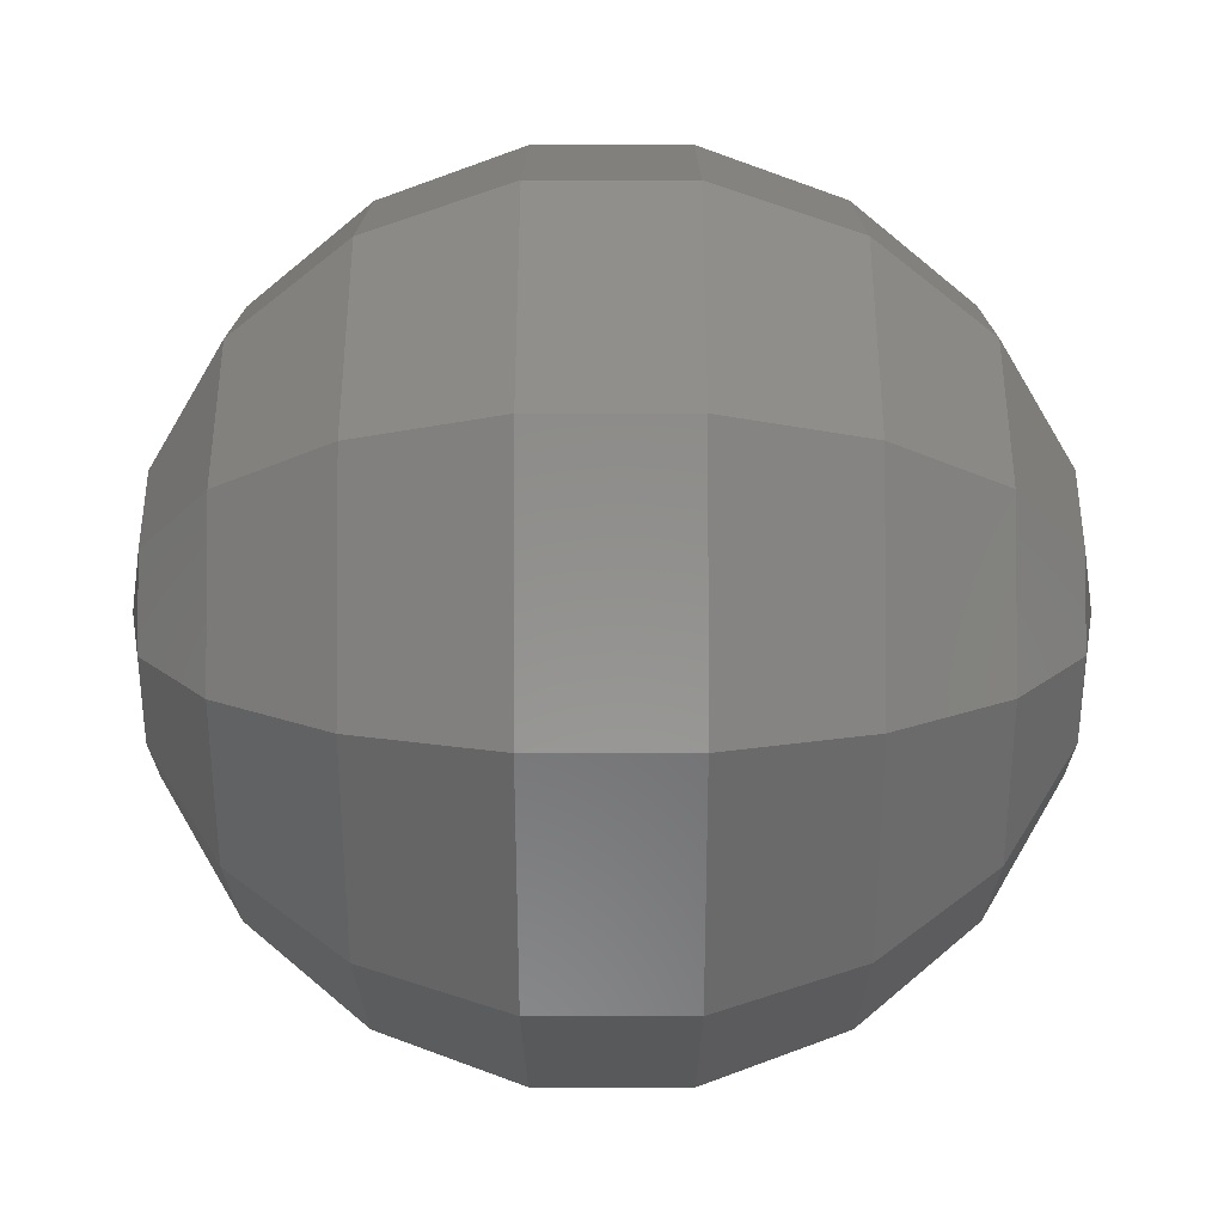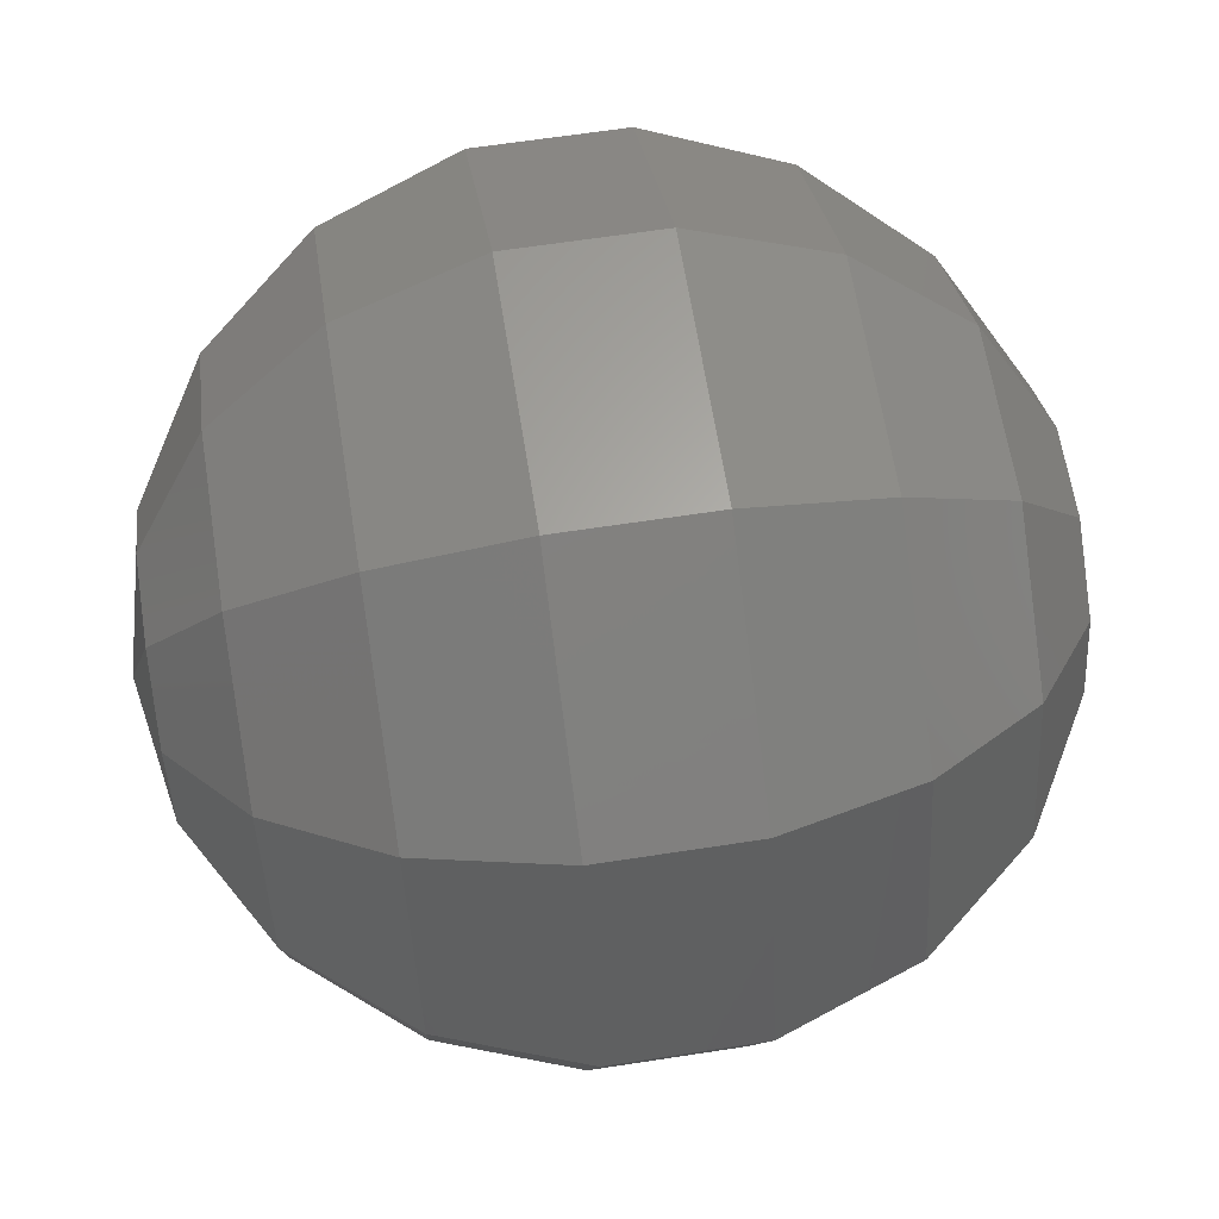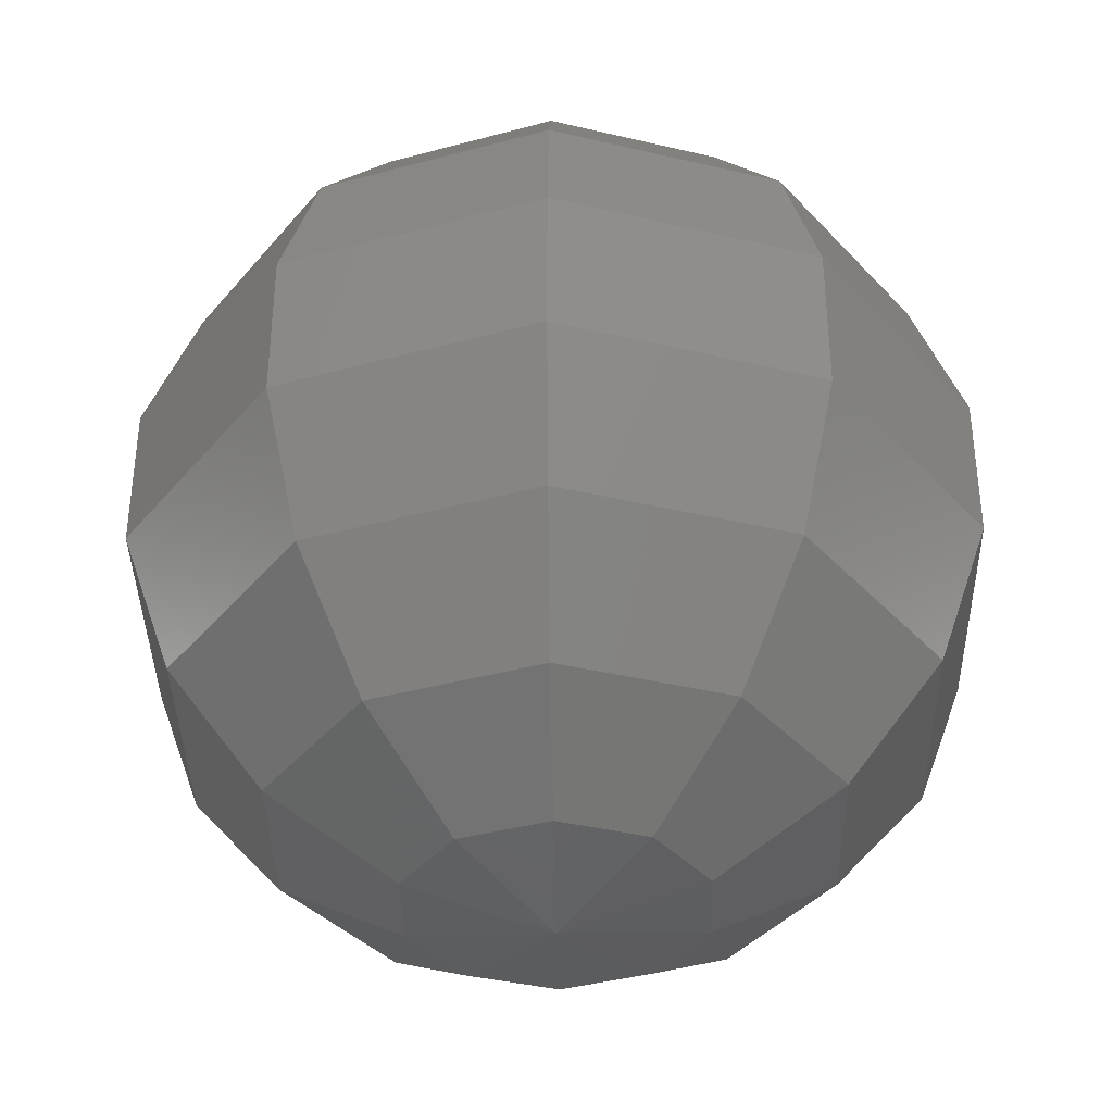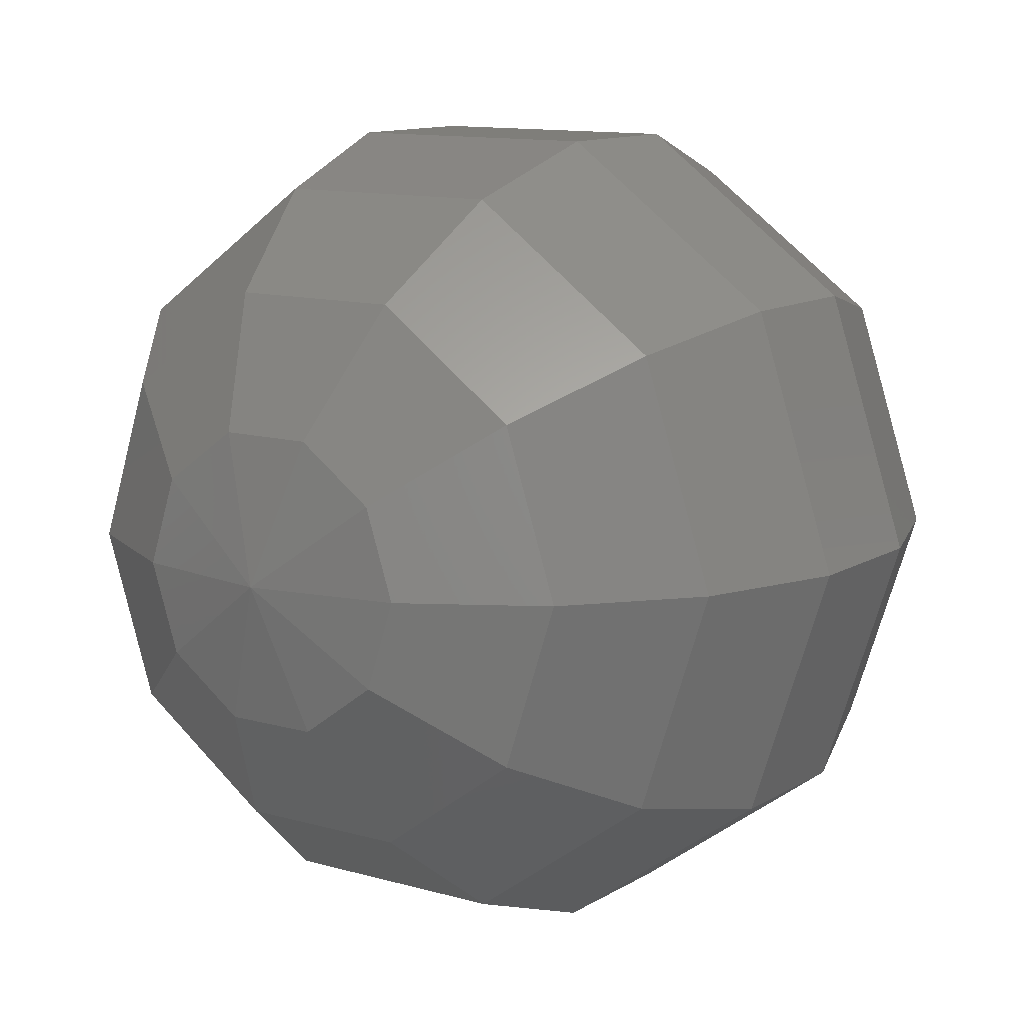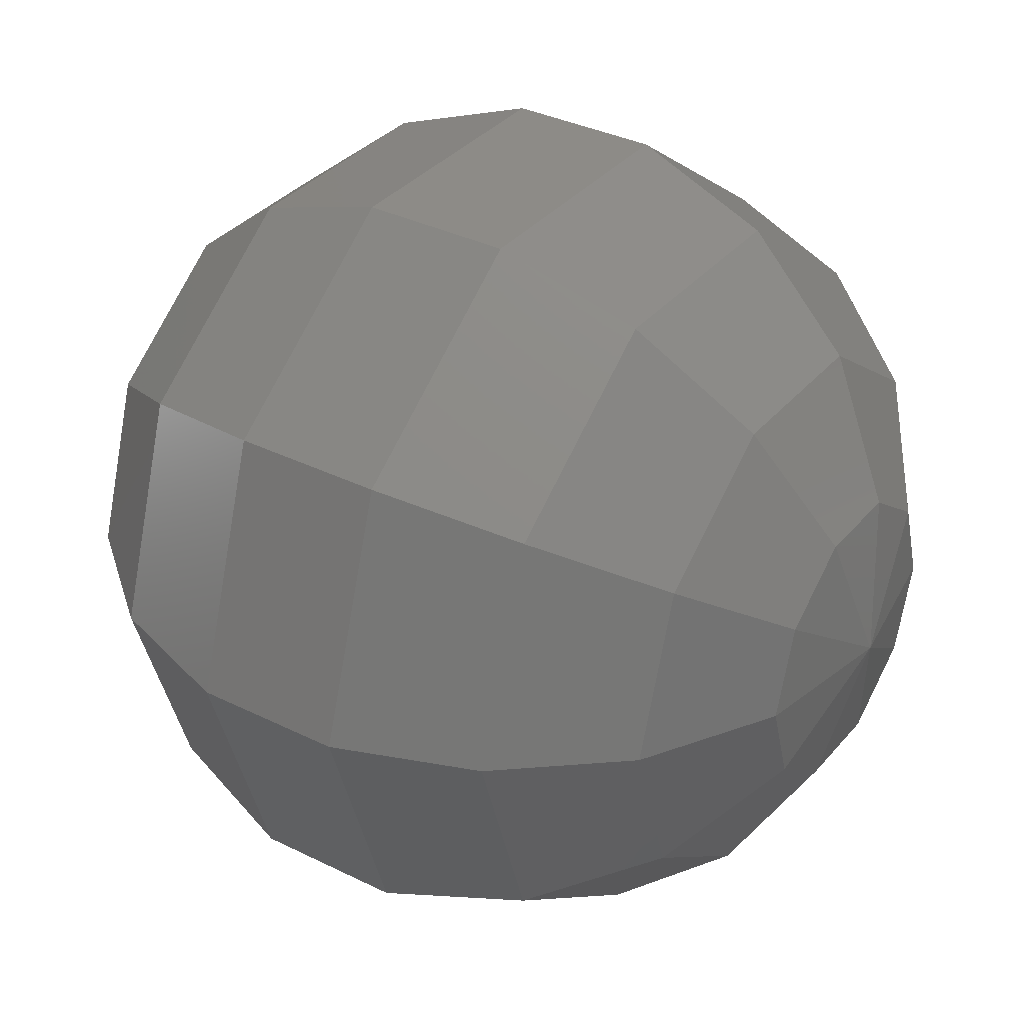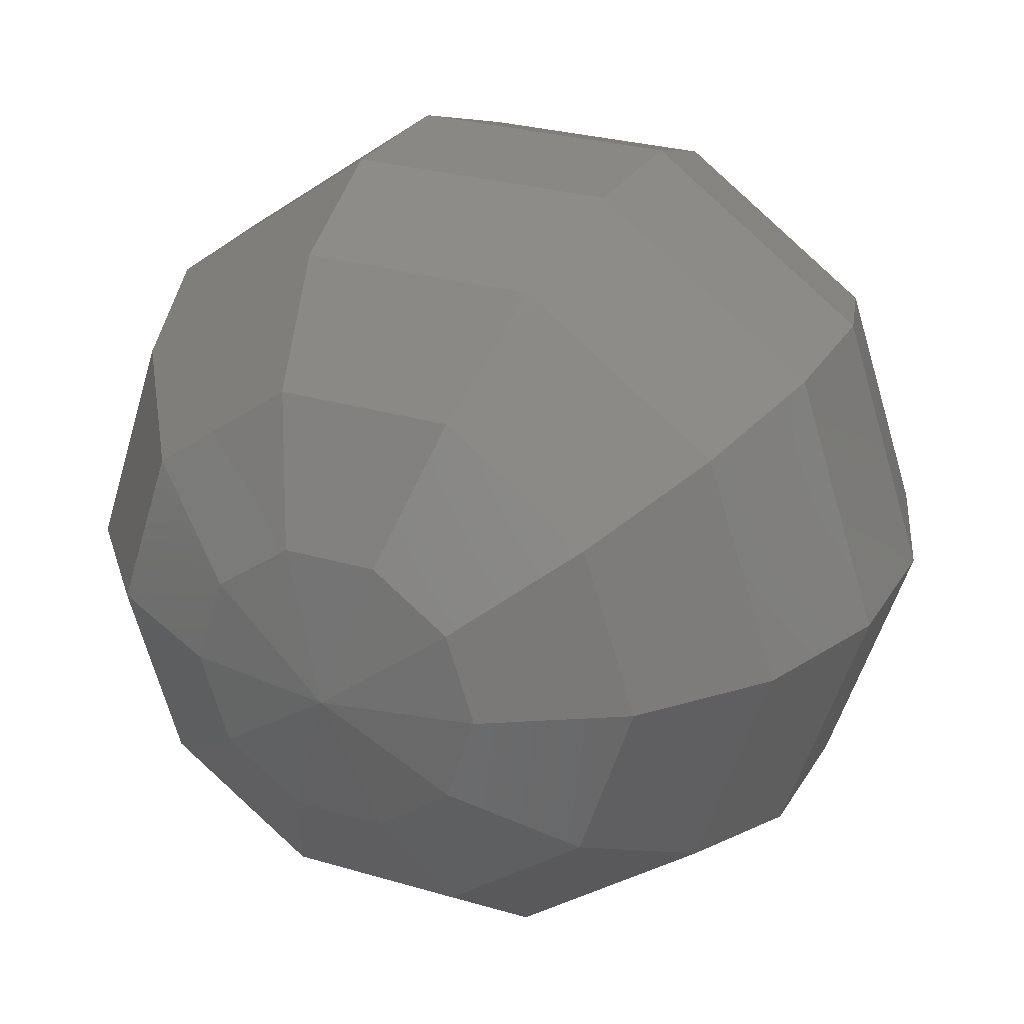
<metadata>
{"format":"stl","ext":"stl","renderer":"f3d","projection":"perspective","resolution":1024,"background":"white","views":[{"elev":-21.2,"azim":90.1,"up":"+Y"},{"elev":63.1,"azim":-98.9,"up":"+Y"},{"elev":-38.0,"azim":-160.9,"up":"+Z"},{"elev":11.6,"azim":34.9,"up":"+Y"},{"elev":34.5,"azim":-56.2,"up":"+Y"},{"elev":27.3,"azim":-155.3,"up":"+Y"}]}
</metadata>
<code>
# stl→obj: 82 verts, 160 faces
v 0.342 0 0.9397
v 0.2767 0.201 0.9397
v 0 0 1
v 0.1057 0.3253 0.9397
v -0.1057 0.3253 0.9397
v -0.2767 0.201 0.9397
v -0.342 4.189e-17 0.9397
v -0.2767 -0.201 0.9397
v -0.1057 -0.3253 0.9397
v 0.1057 -0.3253 0.9397
v 0.2767 -0.201 0.9397
v 0.342 0 -0.9397
v 0 0 -1
v 0.2767 0.201 -0.9397
v 0.1057 0.3253 -0.9397
v -0.1057 0.3253 -0.9397
v -0.2767 0.201 -0.9397
v -0.342 4.189e-17 -0.9397
v -0.2767 -0.201 -0.9397
v -0.1057 -0.3253 -0.9397
v 0.1057 -0.3253 -0.9397
v 0.2767 -0.201 -0.9397
v 0.6428 0 0.766
v 0.52 0.3778 0.766
v 0.866 0 0.5
v 0.7006 0.509 0.5
v 0.9848 0 0.1736
v 0.7967 0.5789 0.1736
v 0.9848 0 -0.1736
v 0.7967 0.5789 -0.1736
v 0.866 0 -0.5
v 0.7006 0.509 -0.5
v 0.6428 0 -0.766
v 0.52 0.3778 -0.766
v 0.1986 0.6113 0.766
v 0.2676 0.8236 0.5
v 0.3043 0.9366 0.1736
v 0.3043 0.9366 -0.1736
v 0.2676 0.8236 -0.5
v 0.1986 0.6113 -0.766
v -0.1986 0.6113 0.766
v -0.2676 0.8236 0.5
v -0.3043 0.9366 0.1736
v -0.3043 0.9366 -0.1736
v -0.2676 0.8236 -0.5
v -0.1986 0.6113 -0.766
v -0.52 0.3778 0.766
v -0.7006 0.509 0.5
v -0.7967 0.5789 0.1736
v -0.7967 0.5789 -0.1736
v -0.7006 0.509 -0.5
v -0.52 0.3778 -0.766
v -0.6428 7.872e-17 0.766
v -0.866 1.061e-16 0.5
v -0.9848 1.206e-16 0.1736
v -0.9848 1.206e-16 -0.1736
v -0.866 1.061e-16 -0.5
v -0.6428 7.872e-17 -0.766
v -0.52 -0.3778 0.766
v -0.7006 -0.509 0.5
v -0.7967 -0.5789 0.1736
v -0.7967 -0.5789 -0.1736
v -0.7006 -0.509 -0.5
v -0.52 -0.3778 -0.766
v -0.1986 -0.6113 0.766
v -0.2676 -0.8236 0.5
v -0.3043 -0.9366 0.1736
v -0.3043 -0.9366 -0.1736
v -0.2676 -0.8236 -0.5
v -0.1986 -0.6113 -0.766
v 0.1986 -0.6113 0.766
v 0.2676 -0.8236 0.5
v 0.3043 -0.9366 0.1736
v 0.3043 -0.9366 -0.1736
v 0.2676 -0.8236 -0.5
v 0.1986 -0.6113 -0.766
v 0.52 -0.3778 0.766
v 0.7006 -0.509 0.5
v 0.7967 -0.5789 0.1736
v 0.7967 -0.5789 -0.1736
v 0.7006 -0.509 -0.5
v 0.52 -0.3778 -0.766
f 1 2 3
f 2 4 3
f 4 5 3
f 5 6 3
f 6 7 3
f 7 8 3
f 8 9 3
f 9 10 3
f 10 11 3
f 11 1 3
f 12 13 14
f 14 13 15
f 15 13 16
f 16 13 17
f 17 13 18
f 18 13 19
f 19 13 20
f 20 13 21
f 21 13 22
f 22 13 12
f 1 23 24
f 1 24 2
f 23 25 26
f 23 26 24
f 25 27 28
f 25 28 26
f 27 29 30
f 27 30 28
f 29 31 32
f 29 32 30
f 31 33 34
f 31 34 32
f 33 12 14
f 33 14 34
f 2 24 35
f 2 35 4
f 24 26 36
f 24 36 35
f 26 28 37
f 26 37 36
f 28 30 38
f 28 38 37
f 30 32 39
f 30 39 38
f 32 34 40
f 32 40 39
f 34 14 15
f 34 15 40
f 4 35 41
f 4 41 5
f 35 36 42
f 35 42 41
f 36 37 43
f 36 43 42
f 37 38 44
f 37 44 43
f 38 39 45
f 38 45 44
f 39 40 46
f 39 46 45
f 40 15 16
f 40 16 46
f 5 41 47
f 5 47 6
f 41 42 48
f 41 48 47
f 42 43 49
f 42 49 48
f 43 44 50
f 43 50 49
f 44 45 51
f 44 51 50
f 45 46 52
f 45 52 51
f 46 16 17
f 46 17 52
f 6 47 53
f 6 53 7
f 47 48 54
f 47 54 53
f 48 49 55
f 48 55 54
f 49 50 56
f 49 56 55
f 50 51 57
f 50 57 56
f 51 52 58
f 51 58 57
f 52 17 18
f 52 18 58
f 7 53 59
f 7 59 8
f 53 54 60
f 53 60 59
f 54 55 61
f 54 61 60
f 55 56 62
f 55 62 61
f 56 57 63
f 56 63 62
f 57 58 64
f 57 64 63
f 58 18 19
f 58 19 64
f 8 59 65
f 8 65 9
f 59 60 66
f 59 66 65
f 60 61 67
f 60 67 66
f 61 62 68
f 61 68 67
f 62 63 69
f 62 69 68
f 63 64 70
f 63 70 69
f 64 19 20
f 64 20 70
f 9 65 71
f 9 71 10
f 65 66 72
f 65 72 71
f 66 67 73
f 66 73 72
f 67 68 74
f 67 74 73
f 68 69 75
f 68 75 74
f 69 70 76
f 69 76 75
f 70 20 21
f 70 21 76
f 10 71 77
f 10 77 11
f 71 72 78
f 71 78 77
f 72 73 79
f 72 79 78
f 73 74 80
f 73 80 79
f 74 75 81
f 74 81 80
f 75 76 82
f 75 82 81
f 76 21 22
f 76 22 82
f 11 77 23
f 11 23 1
f 77 78 25
f 77 25 23
f 78 79 27
f 78 27 25
f 79 80 29
f 79 29 27
f 80 81 31
f 80 31 29
f 81 82 33
f 81 33 31
f 82 22 12
f 82 12 33

</code>
